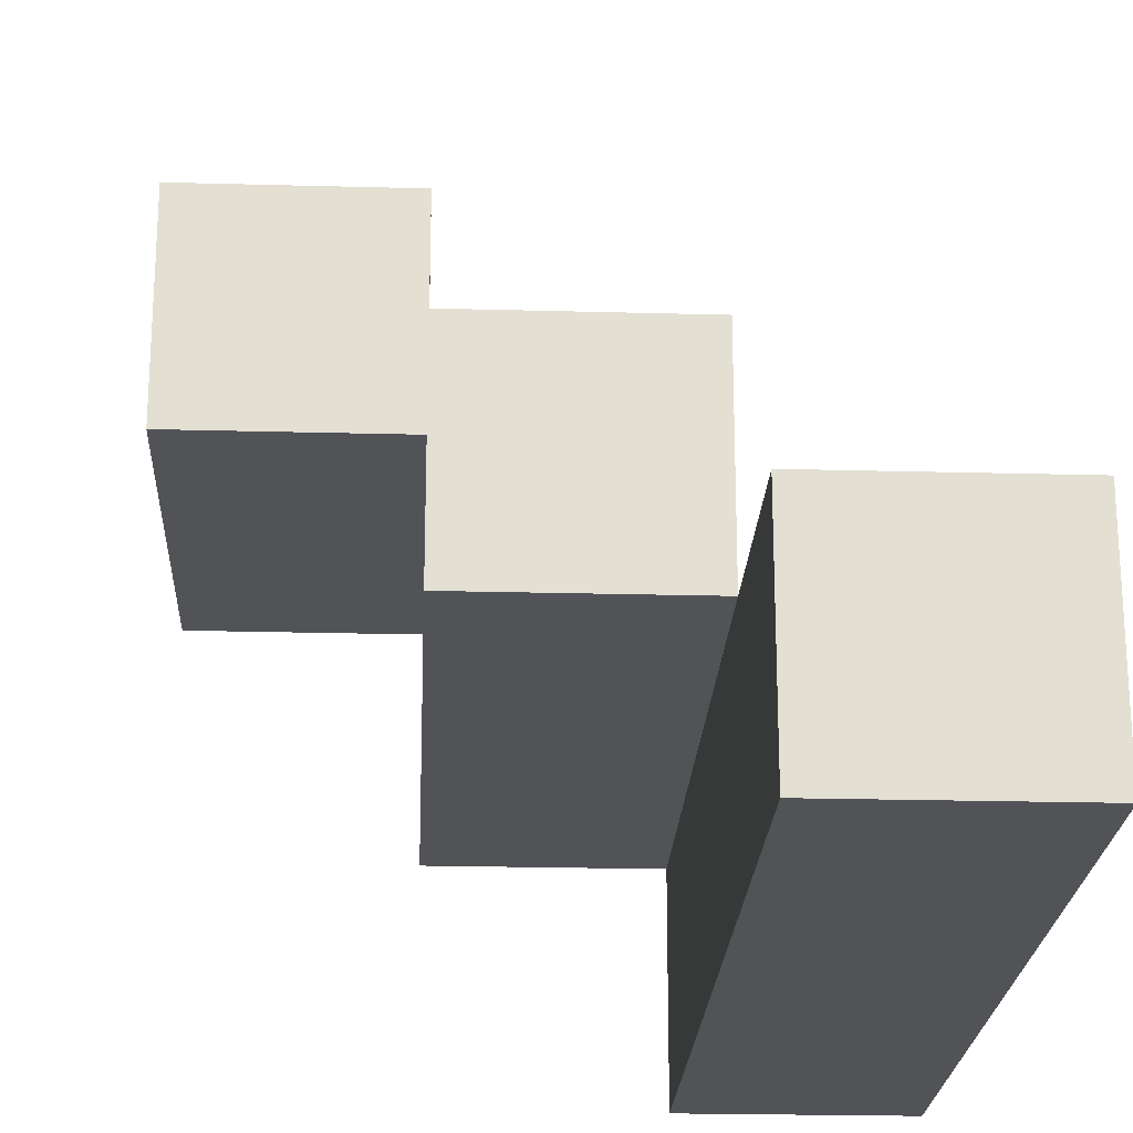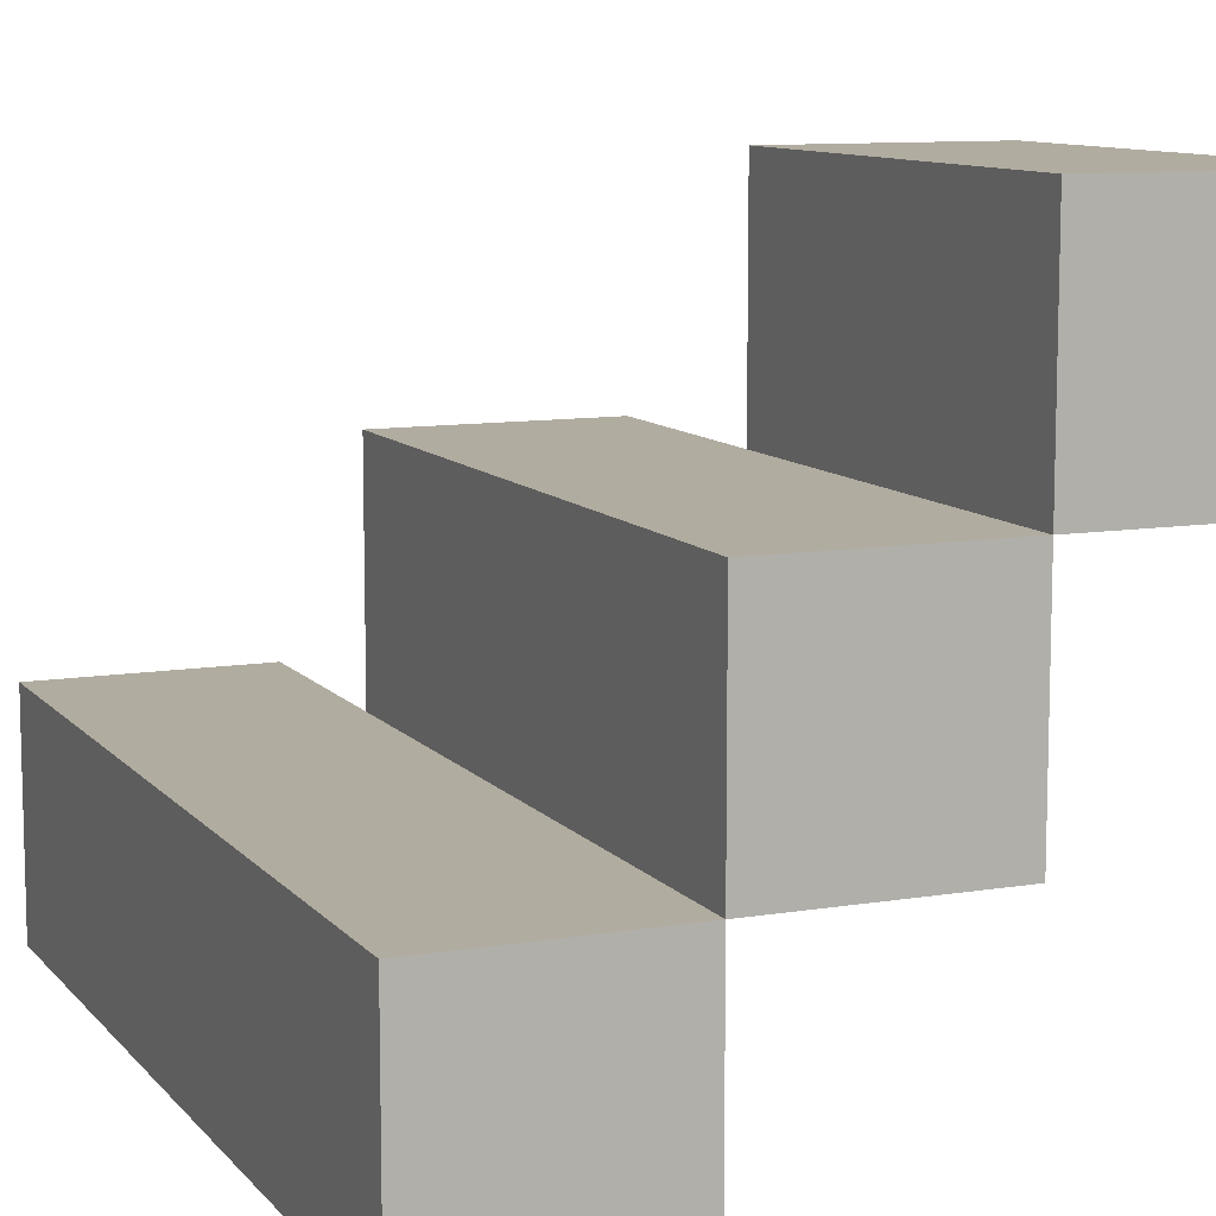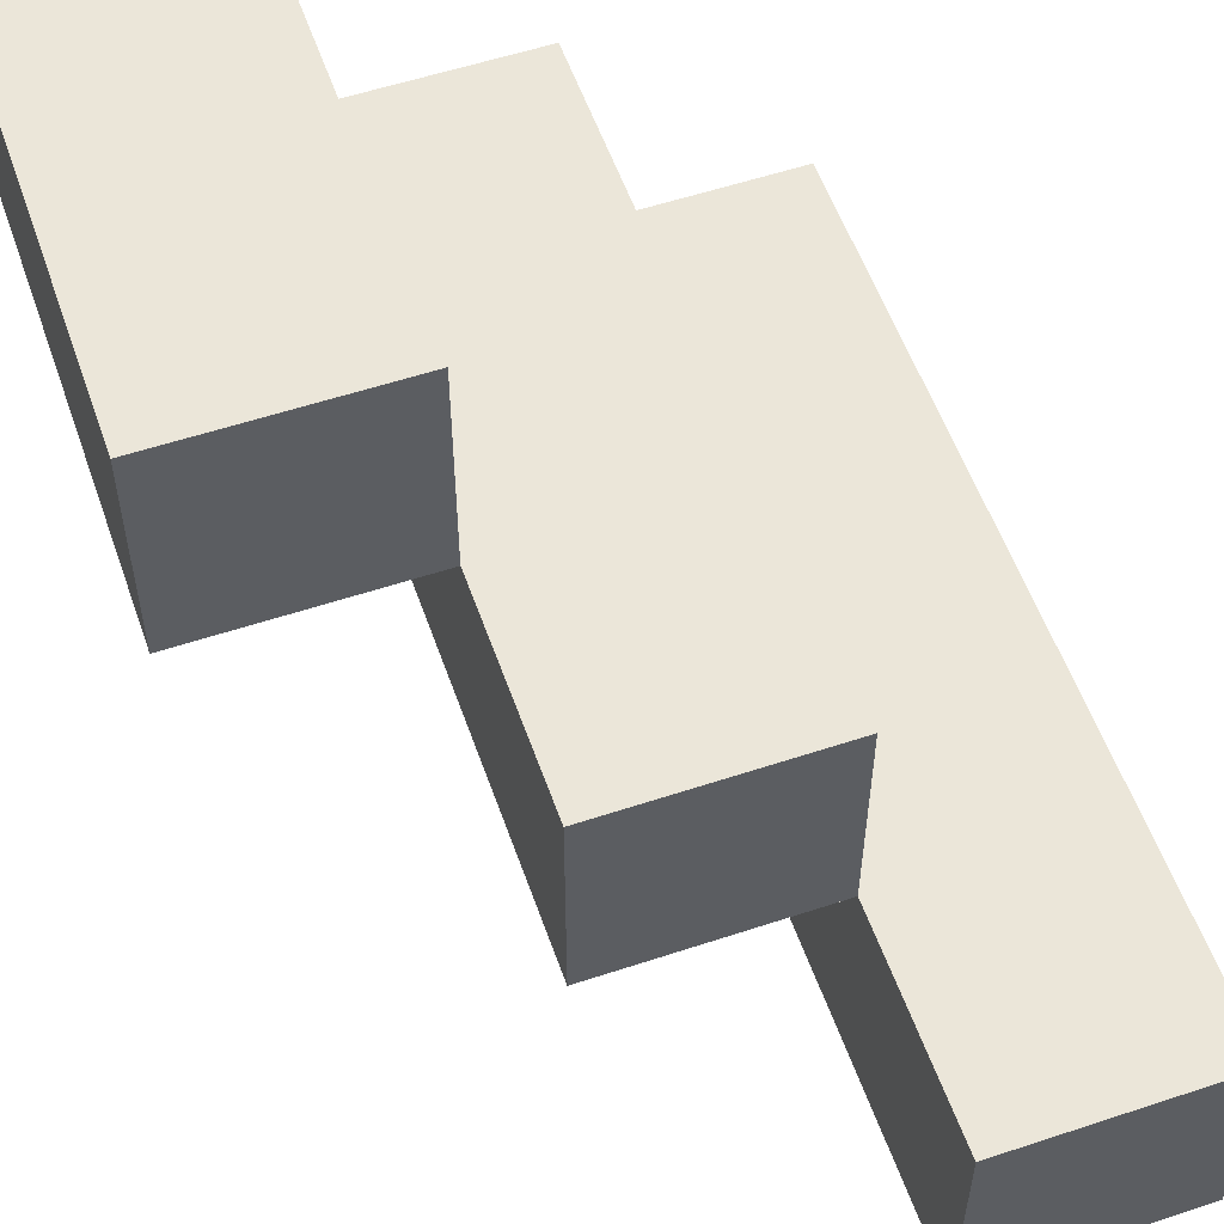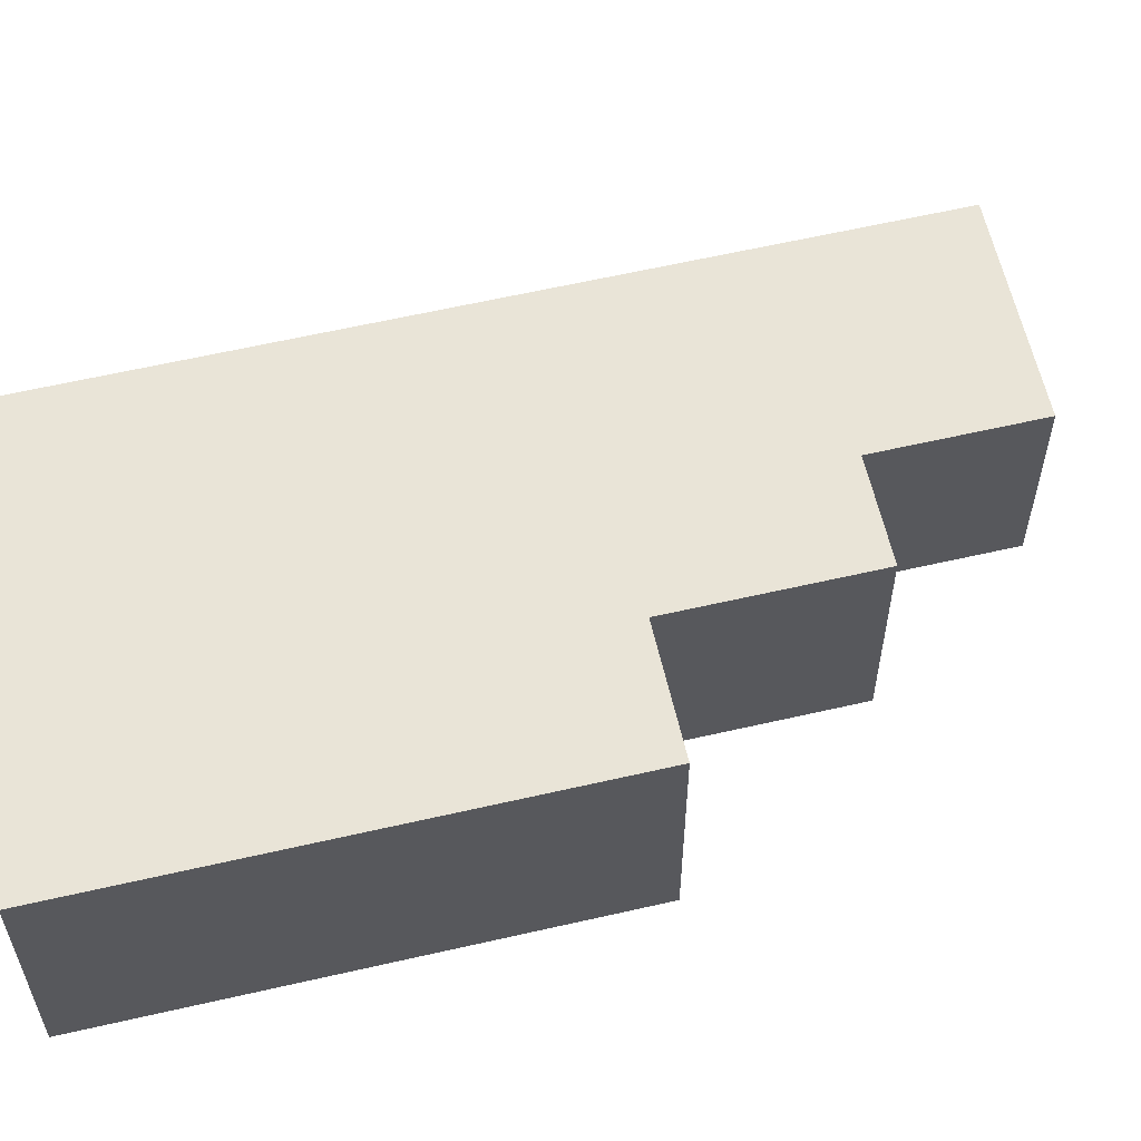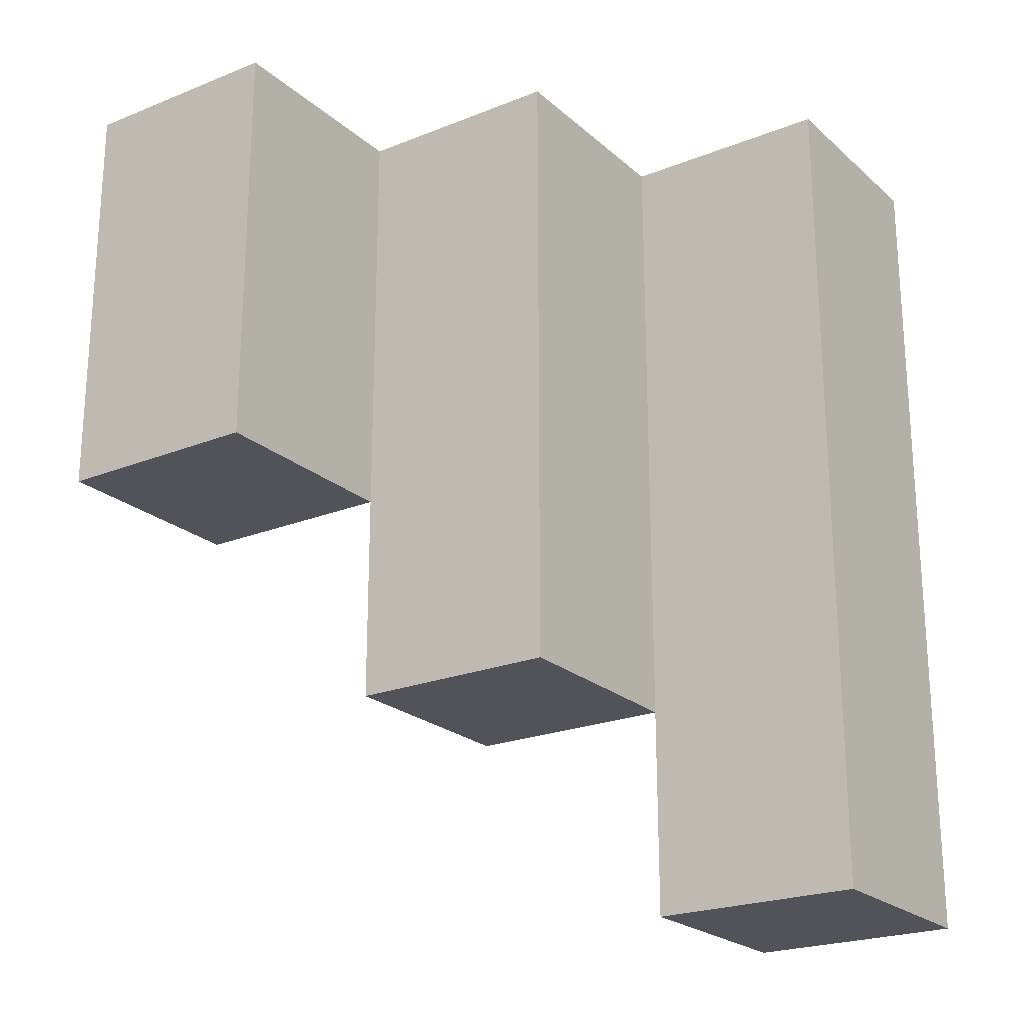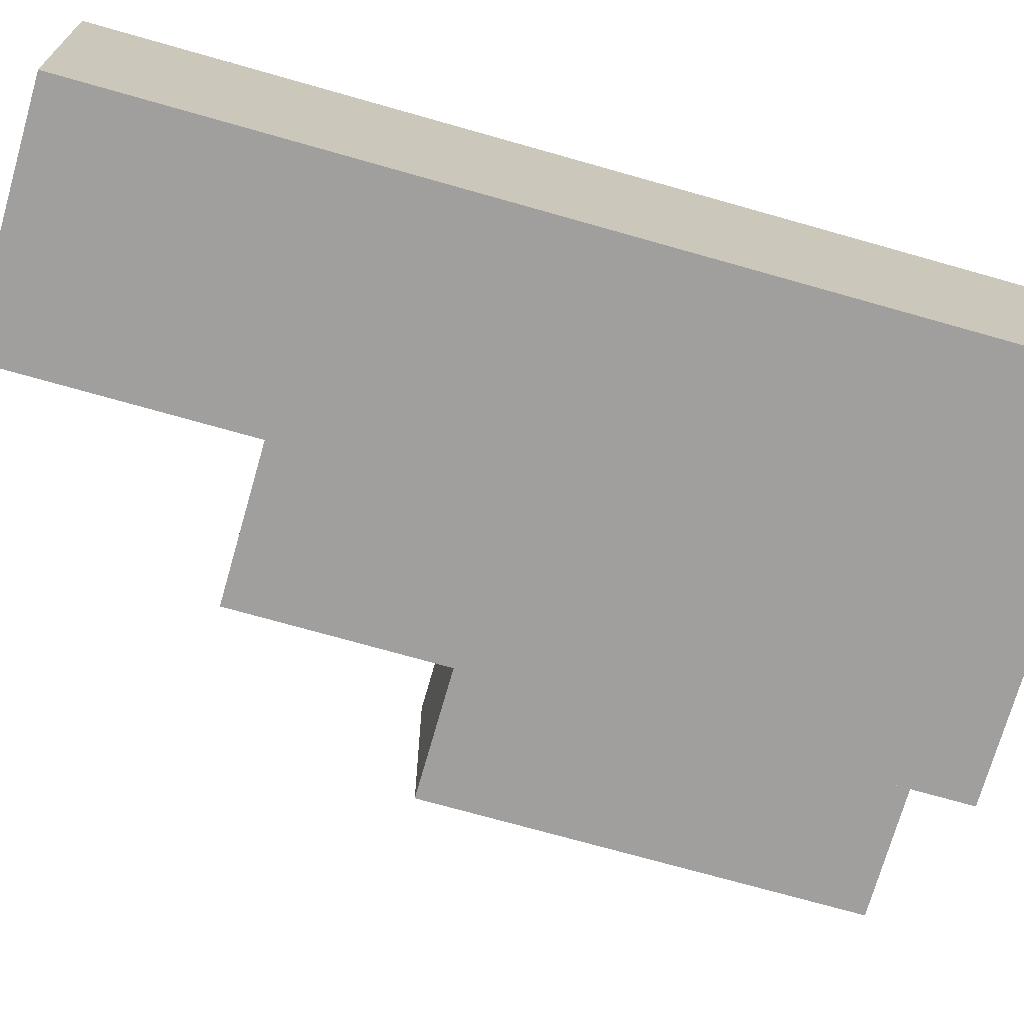
<metadata>
{"format":"obj","ext":"obj","renderer":"f3d","projection":"perspective","resolution":1024,"background":"white","views":[{"elev":-22.2,"azim":177.3,"up":"+Y"},{"elev":10.1,"azim":-23.0,"up":"+Y"},{"elev":55.9,"azim":160.8,"up":"+Y"},{"elev":61.1,"azim":76.8,"up":"+Y"},{"elev":-22.6,"azim":-145.4,"up":"+Z"},{"elev":-71.5,"azim":-105.9,"up":"+Y"}]}
</metadata>
<code>
o
v -0.3 2.9 1
v -0.3 2.9 0.9
v -0.3 2.9 0.8
v -0.3 2.9 0.7
v -0.3 2.9 0.6
v -0.3 3 1
v -0.3 3 0.9
v -0.3 3 0.8
v -0.3 3 0.7
v -0.3 3 0.6
v -0.2 3 1
v -0.2 3 0.9
v -0.2 3 0.8
v -0.2 3 0.7
v -0.2 3.1 1
v -0.2 3.1 0.9
v -0.2 3.1 0.8
v -0.2 3.1 0.7
v -0.1 3.1 1
v -0.1 3.1 0.9
v -0.1 3.1 0.8
v -0.1 3.2 1
v -0.1 3.2 0.9
v -0.1 3.2 0.8
v -0.2 2.9 1
v -0.2 2.9 0.9
v -0.2 2.9 0.8
v -0.2 2.9 0.7
v -0.2 2.9 0.6
v -0.2 3 1
v -0.2 3 0.9
v -0.2 3 0.8
v -0.2 3 0.7
v -0.2 3 0.6
v -0.1 3 1
v -0.1 3 0.9
v -0.1 3 0.8
v -0.1 3 0.7
v -0.1 3.1 1
v -0.1 3.1 0.9
v -0.1 3.1 0.8
v -0.1 3.1 0.7
v 2.98e-08 3.1 1
v 2.98e-08 3.1 0.9
v 2.98e-08 3.1 0.8
v 2.98e-08 3.2 1
v 2.98e-08 3.2 0.9
v 2.98e-08 3.2 0.8
v -0.3 2.9 1
v -0.3 3 1
v -0.2 2.9 1
v -0.2 3 1
v -0.2 3.1 1
v -0.1 3 1
v -0.1 3.1 1
v -0.1 3.2 1
v 2.98e-08 3.1 1
v 2.98e-08 3.2 1
v -0.1 3.1 0.8
v -0.1 3.2 0.8
v 2.98e-08 3.1 0.8
v 2.98e-08 3.2 0.8
v -0.2 3 0.7
v -0.2 3.1 0.7
v -0.1 3 0.7
v -0.1 3.1 0.7
v -0.3 2.9 0.6
v -0.3 3 0.6
v -0.2 2.9 0.6
v -0.2 3 0.6
v -0.3 2.9 1
v -0.2 2.9 1
v -0.3 2.9 0.9
v -0.2 2.9 0.9
v -0.3 2.9 0.8
v -0.2 2.9 0.8
v -0.3 2.9 0.7
v -0.2 2.9 0.7
v -0.3 2.9 0.6
v -0.2 2.9 0.6
v -0.2 3 1
v -0.1 3 1
v -0.2 3 0.9
v -0.1 3 0.9
v -0.2 3 0.8
v -0.1 3 0.8
v -0.2 3 0.7
v -0.1 3 0.7
v -0.1 3.1 1
v 2.98e-08 3.1 1
v -0.1 3.1 0.9
v 2.98e-08 3.1 0.9
v -0.1 3.1 0.8
v 2.98e-08 3.1 0.8
v -0.3 3 1
v -0.2 3 1
v -0.3 3 0.9
v -0.2 3 0.9
v -0.3 3 0.8
v -0.2 3 0.8
v -0.3 3 0.7
v -0.2 3 0.7
v -0.3 3 0.6
v -0.2 3 0.6
v -0.2 3.1 1
v -0.1 3.1 1
v -0.2 3.1 0.9
v -0.1 3.1 0.9
v -0.2 3.1 0.8
v -0.1 3.1 0.8
v -0.2 3.1 0.7
v -0.1 3.1 0.7
v -0.1 3.2 1
v 2.98e-08 3.2 1
v -0.1 3.2 0.9
v 2.98e-08 3.2 0.9
v -0.1 3.2 0.8
v 2.98e-08 3.2 0.8
f 6 2 1
f 7 3 2
f 7 2 6
f 8 4 3
f 8 3 7
f 9 5 4
f 9 4 8
f 10 5 9
f 15 12 11
f 16 13 12
f 16 12 15
f 17 14 13
f 17 13 16
f 18 14 17
f 22 20 19
f 23 21 20
f 23 20 22
f 24 21 23
f 25 26 30
f 26 27 31
f 30 26 31
f 27 28 32
f 31 27 32
f 28 29 33
f 32 28 33
f 33 29 34
f 35 36 39
f 36 37 40
f 39 36 40
f 37 38 41
f 40 37 41
f 41 38 42
f 43 44 46
f 44 45 47
f 46 44 47
f 47 45 48
f 51 50 49
f 52 50 51
f 54 53 52
f 55 53 54
f 57 56 55
f 58 56 57
f 59 60 61
f 61 60 62
f 63 64 65
f 65 64 66
f 67 68 69
f 69 68 70
f 73 72 71
f 74 72 73
f 75 74 73
f 76 74 75
f 77 76 75
f 78 76 77
f 79 78 77
f 80 78 79
f 83 82 81
f 84 82 83
f 85 84 83
f 86 84 85
f 87 86 85
f 88 86 87
f 91 90 89
f 92 90 91
f 93 92 91
f 94 92 93
f 95 96 97
f 97 96 98
f 97 98 99
f 99 98 100
f 99 100 101
f 101 100 102
f 101 102 103
f 103 102 104
f 105 106 107
f 107 106 108
f 107 108 109
f 109 108 110
f 109 110 111
f 111 110 112
f 113 114 115
f 115 114 116
f 115 116 117
f 117 116 118

</code>
